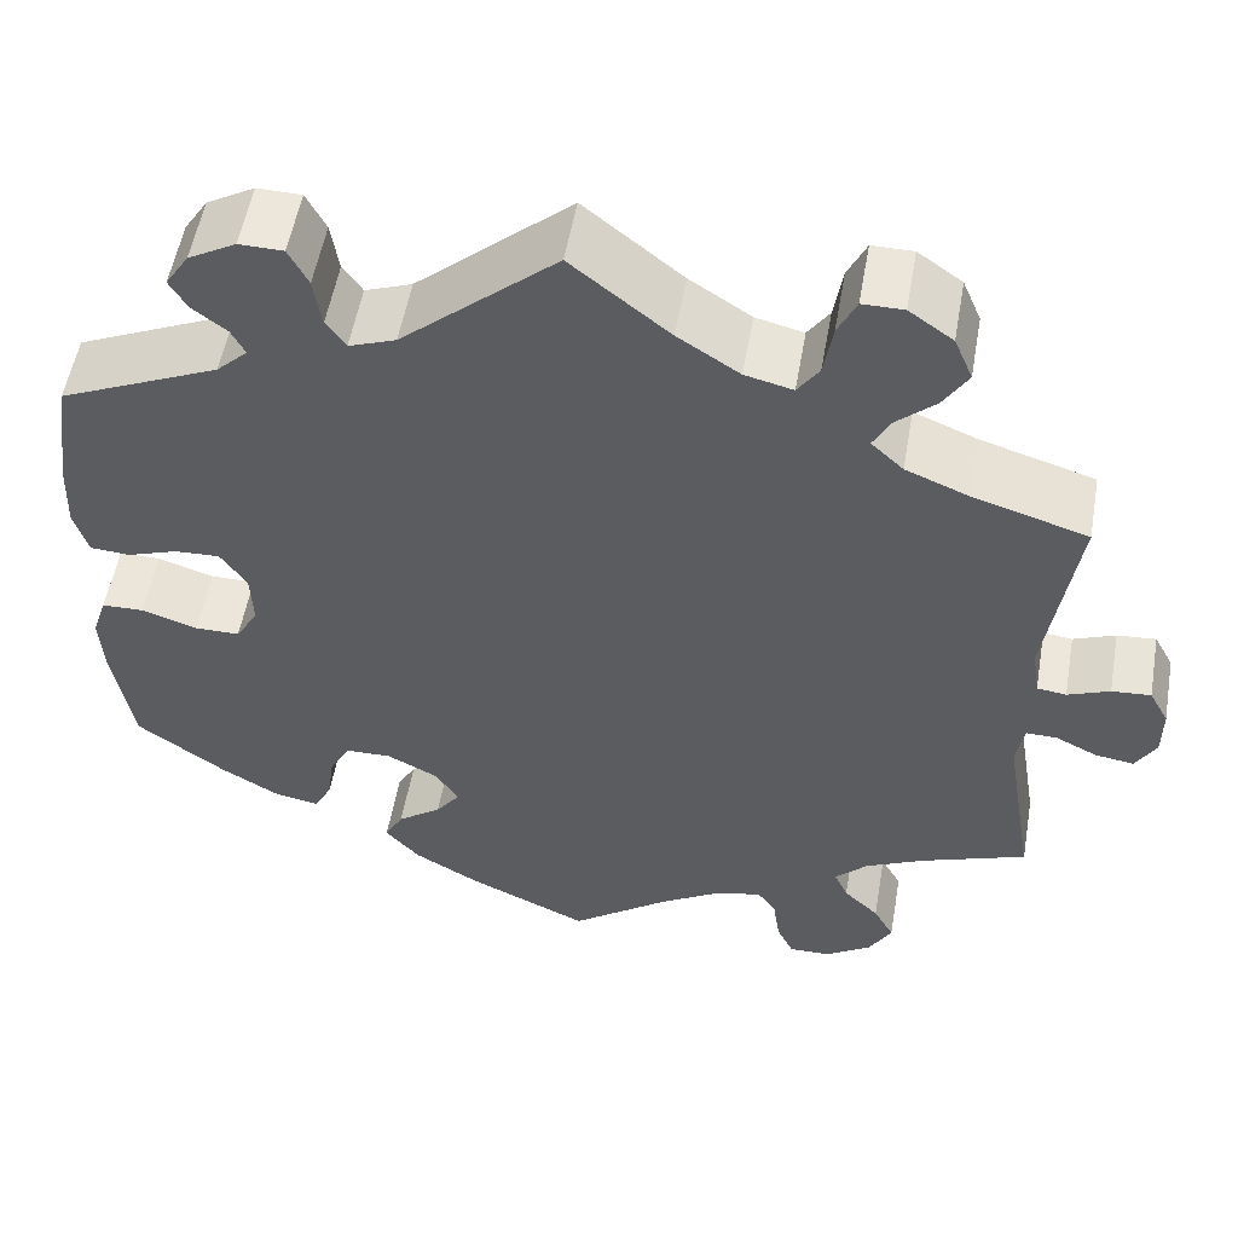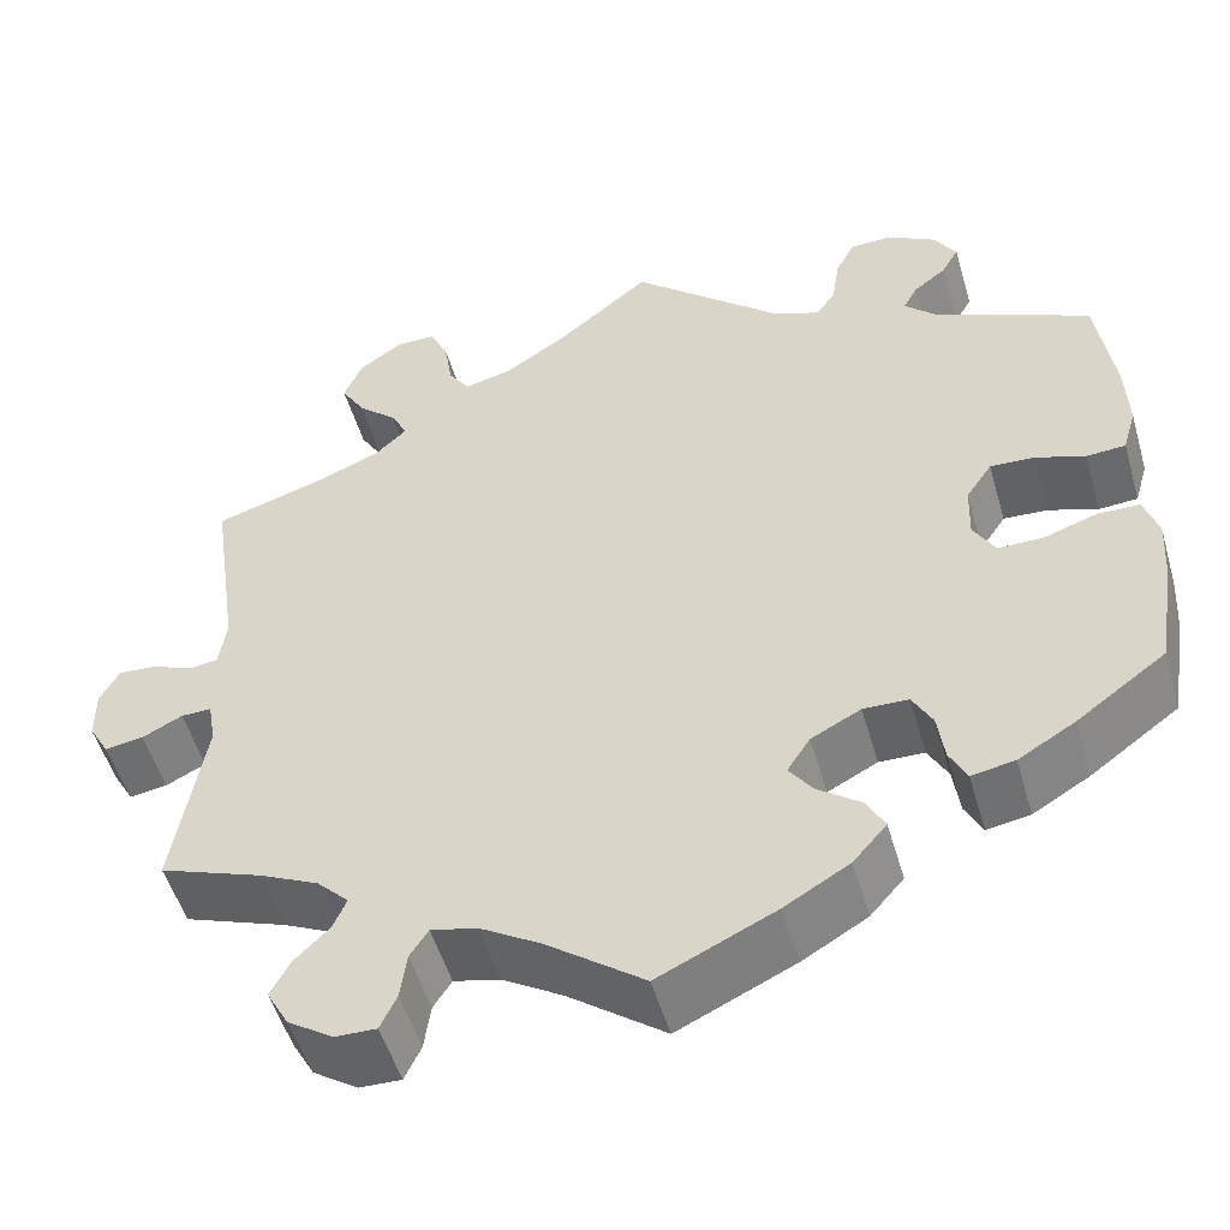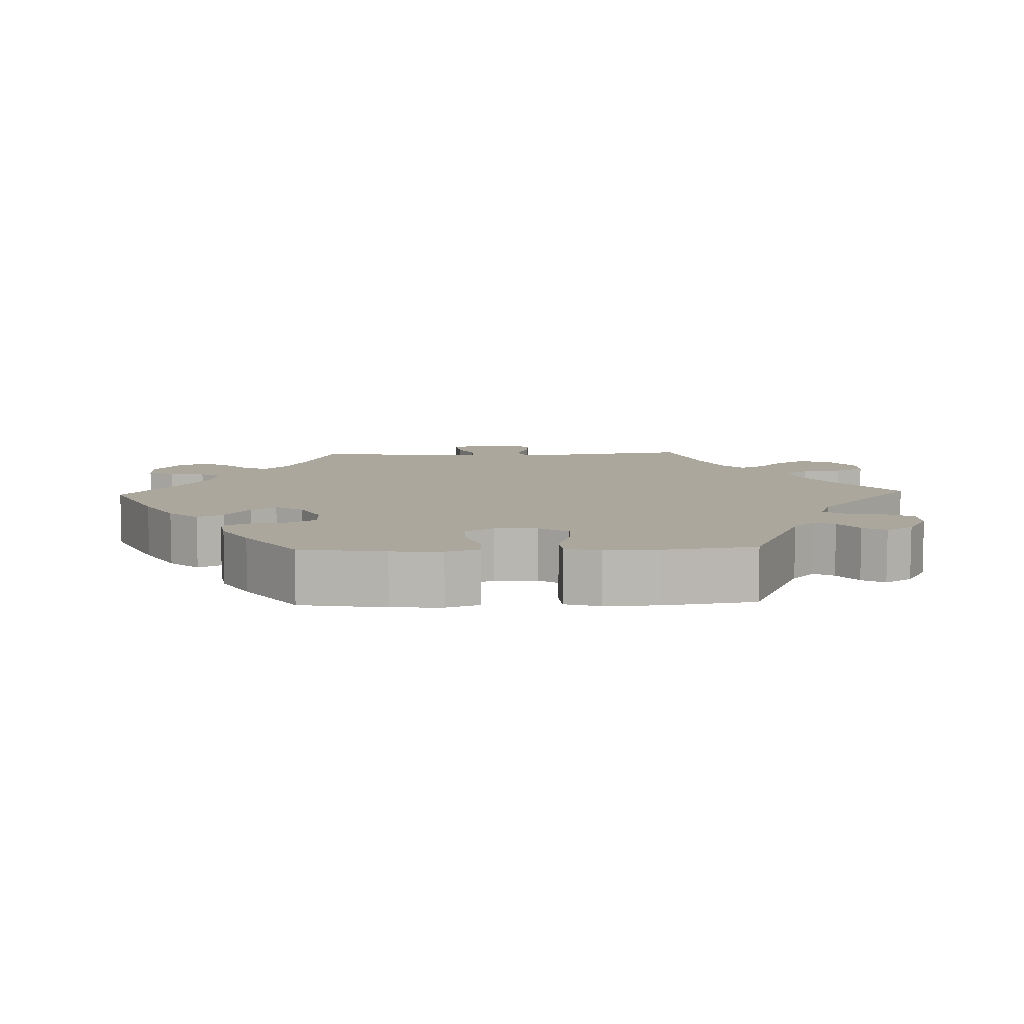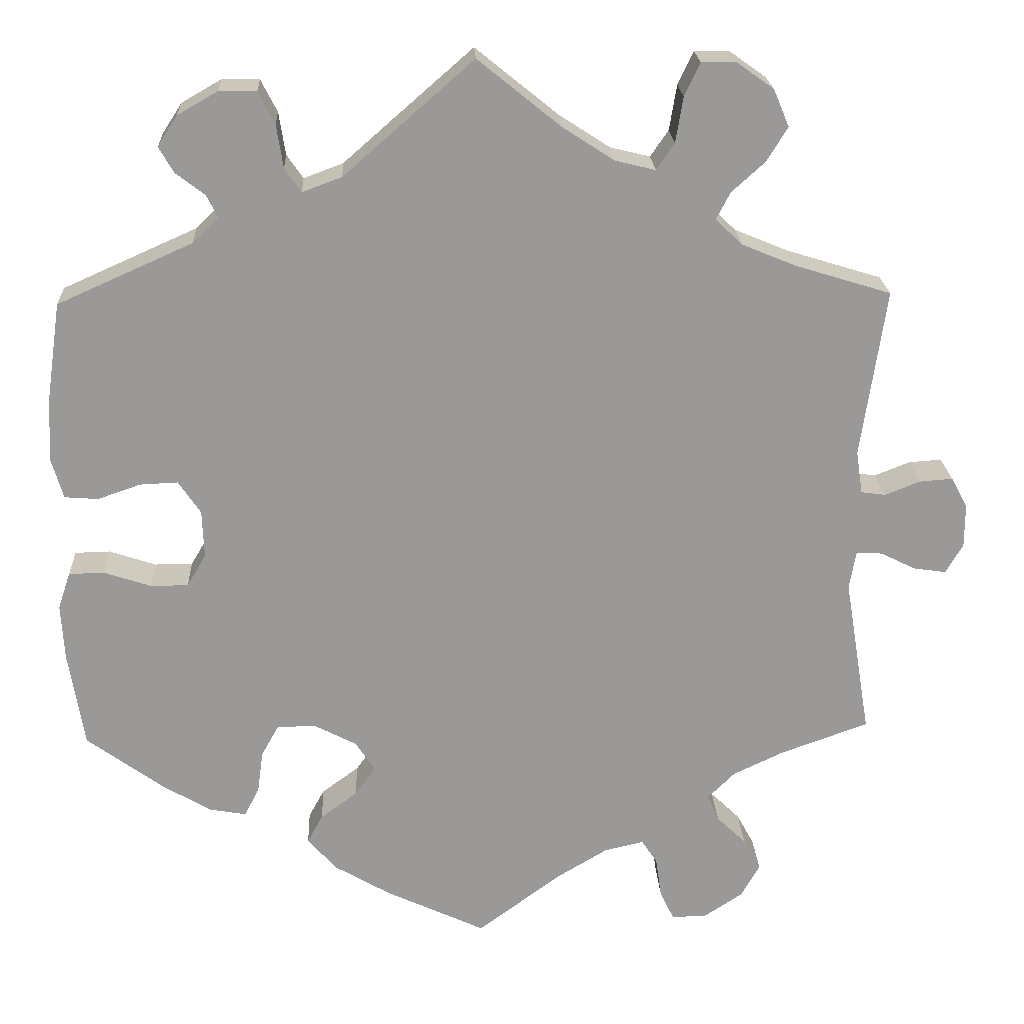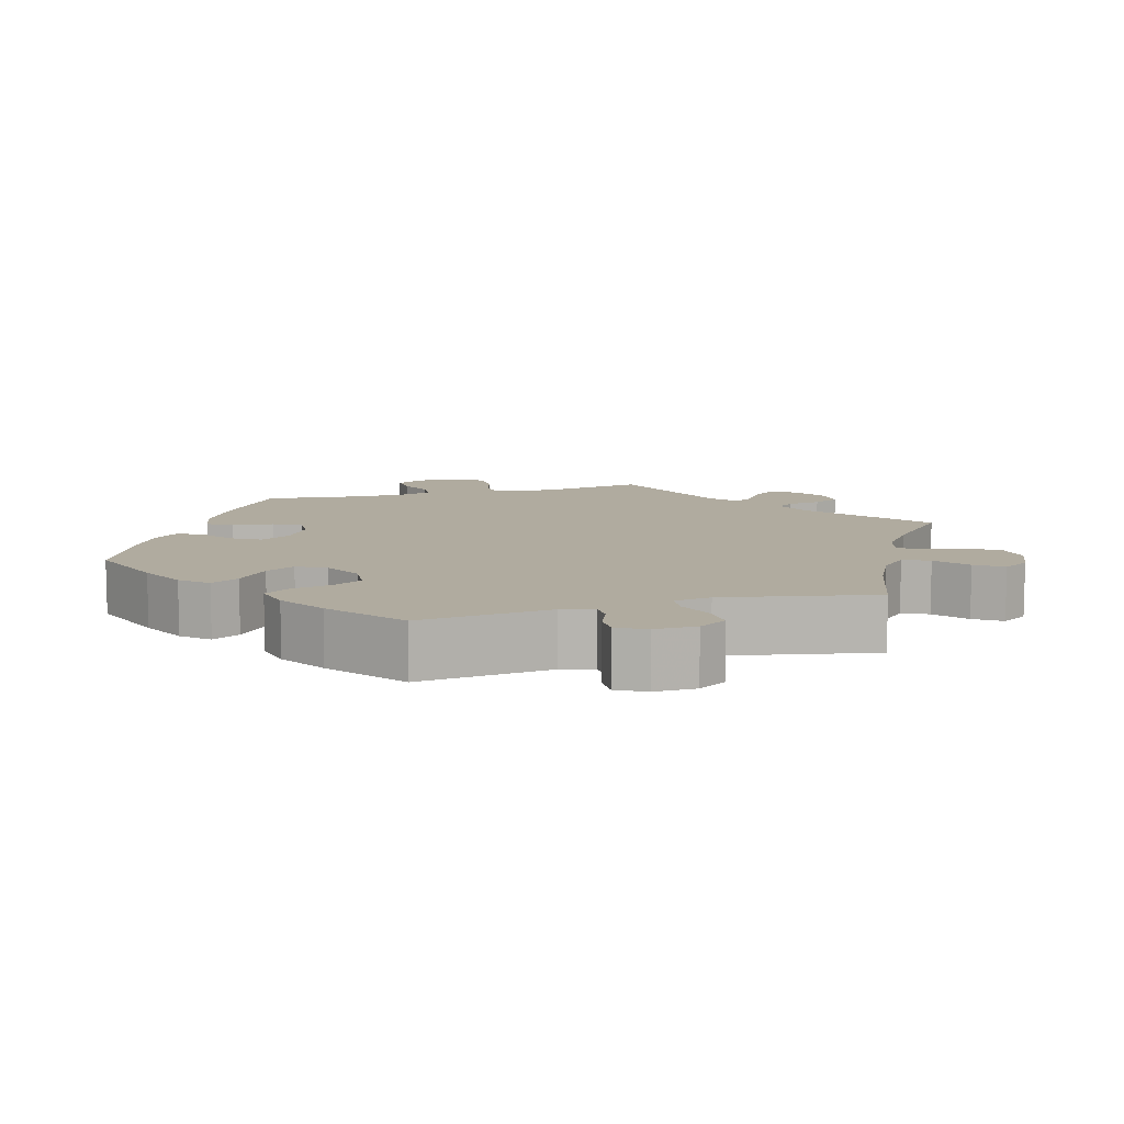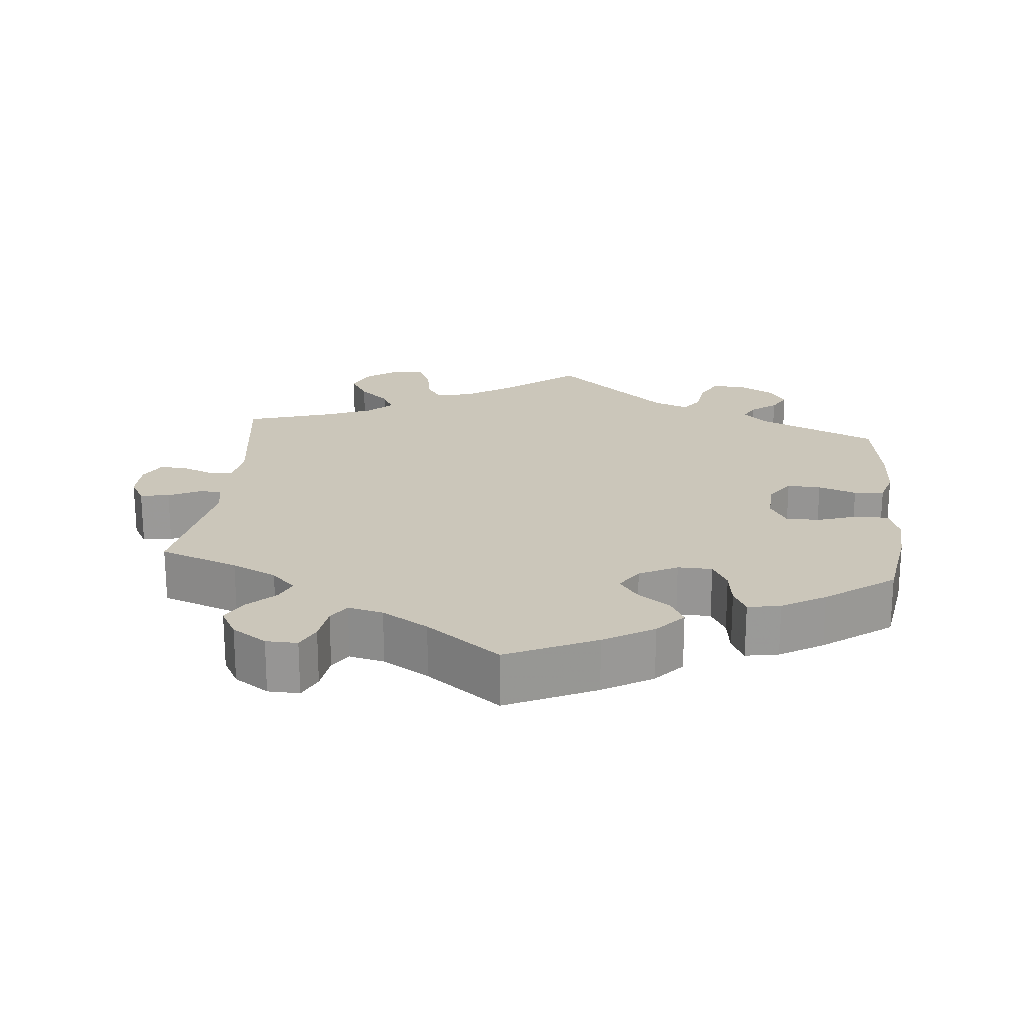
<metadata>
{"format":"obj","ext":"obj","renderer":"f3d","projection":"perspective","resolution":1024,"background":"white","views":[{"elev":54.3,"azim":9.9,"up":"+Z"},{"elev":-51.5,"azim":-163.9,"up":"+Z"},{"elev":8.4,"azim":-92.1,"up":"+Y"},{"elev":21.2,"azim":-2.7,"up":"+Z"},{"elev":9.7,"azim":-45.9,"up":"+Y"},{"elev":21.2,"azim":-174.3,"up":"+Y"}]}
</metadata>
<code>
v 0.1 0.07 0.497
v 0.163 0.07 0.456
v 0.212 0.07 0.444
v 0.234 0.07 0.476
v 0.243 0.07 0.531
v 0.262 0.07 0.571
v 0.304 0.07 0.571
v 0.349 0.07 0.539
v 0.368 0.07 0.494
v 0.343 0.07 0.453
v 0.302 0.07 0.416
v 0.285 0.07 0.383
v 0.318 0.07 0.352
v 0.383 0.07 0.325
v 0.5 0.07 0.289
v 0.47 0.07 0.084
v 0.478 0.07 0.032
v 0.508 0.07 0.028
v 0.551 0.07 0.045
v 0.591 0.07 0.048
v 0.611 0.07 0.011
v 0.611 0.07 -0.042
v 0.59 0.07 -0.078
v 0.55 0.07 -0.072
v 0.508 0.07 -0.051
v 0.476 0.07 -0.05
v 0.468 0.07 -0.096
v 0.5 0.07 -0.289
v 0.392 0.07 -0.328
v 0.331 0.07 -0.357
v 0.298 0.07 -0.39
v 0.312 0.07 -0.422
v 0.348 0.07 -0.457
v 0.369 0.07 -0.495
v 0.346 0.07 -0.536
v 0.299 0.07 -0.567
v 0.256 0.07 -0.568
v 0.239 0.07 -0.532
v 0.232 0.07 -0.483
v 0.213 0.07 -0.454
v 0.165 0.07 -0.465
v 0.102 0.07 -0.503
v 0.001 0.07 -0.578
v -0.121 0.07 -0.521
v -0.189 0.07 -0.481
v -0.224 0.07 -0.441
v -0.205 0.07 -0.406
v -0.16 0.07 -0.373
v -0.135 0.07 -0.339
v -0.159 0.07 -0.302
v -0.211 0.07 -0.275
v -0.258 0.07 -0.276
v -0.279 0.07 -0.314
v -0.286 0.07 -0.365
v -0.304 0.07 -0.4
v -0.349 0.07 -0.392
v -0.408 0.07 -0.357
v -0.501 0.07 -0.289
v -0.52 0.07 -0.173
v -0.524 0.07 -0.104
v -0.509 0.07 -0.059
v -0.466 0.07 -0.058
v -0.409 0.07 -0.077
v -0.363 0.07 -0.077
v -0.34 0.07 -0.038
v -0.342 0.07 0.02
v -0.369 0.07 0.06
v -0.415 0.07 0.058
v -0.467 0.07 0.04
v -0.508 0.07 0.043
v -0.522 0.07 0.091
v -0.519 0.07 0.165
v -0.501 0.07 0.289
v -0.337 0.07 0.362
v -0.305 0.07 0.393
v -0.319 0.07 0.42
v -0.354 0.07 0.447
v -0.372 0.07 0.478
v -0.348 0.07 0.515
v -0.299 0.07 0.543
v -0.254 0.07 0.542
v -0.234 0.07 0.503
v -0.226 0.07 0.451
v -0.206 0.07 0.422
v -0.158 0.07 0.44
v 0 0.07 0.578
v 0.1 0 0.497
v 0.163 0 0.456
v 0.212 0 0.444
v 0.234 0 0.476
v 0.243 0 0.531
v 0.262 0 0.571
v 0.304 0 0.571
v 0.349 0 0.539
v 0.368 0 0.494
v 0.343 0 0.453
v 0.302 0 0.416
v 0.285 0 0.383
v 0.318 0 0.352
v 0.383 0 0.325
v 0.5 0 0.289
v 0.47 0 0.084
v 0.478 0 0.032
v 0.508 0 0.028
v 0.551 0 0.045
v 0.591 0 0.048
v 0.611 0 0.011
v 0.611 0 -0.042
v 0.59 0 -0.078
v 0.55 0 -0.072
v 0.508 0 -0.051
v 0.476 0 -0.05
v 0.468 0 -0.096
v 0.5 0 -0.289
v 0.392 0 -0.328
v 0.331 0 -0.357
v 0.298 0 -0.39
v 0.312 0 -0.422
v 0.348 0 -0.457
v 0.369 0 -0.495
v 0.346 0 -0.536
v 0.299 0 -0.567
v 0.256 0 -0.568
v 0.239 0 -0.532
v 0.232 0 -0.483
v 0.213 0 -0.454
v 0.165 0 -0.465
v 0.102 0 -0.503
v 0.001 0 -0.578
v -0.121 0 -0.521
v -0.189 0 -0.481
v -0.224 0 -0.441
v -0.205 0 -0.406
v -0.16 0 -0.373
v -0.135 0 -0.339
v -0.159 0 -0.302
v -0.211 0 -0.275
v -0.258 0 -0.276
v -0.279 0 -0.314
v -0.286 0 -0.365
v -0.304 0 -0.4
v -0.349 0 -0.392
v -0.408 0 -0.357
v -0.501 0 -0.289
v -0.52 0 -0.173
v -0.524 0 -0.104
v -0.509 0 -0.059
v -0.466 0 -0.058
v -0.409 0 -0.077
v -0.363 0 -0.077
v -0.34 0 -0.038
v -0.342 0 0.02
v -0.369 0 0.06
v -0.415 0 0.058
v -0.467 0 0.04
v -0.508 0 0.043
v -0.522 0 0.091
v -0.519 0 0.165
v -0.501 0 0.289
v -0.337 0 0.362
v -0.305 0 0.393
v -0.319 0 0.42
v -0.354 0 0.447
v -0.372 0 0.478
v -0.348 0 0.515
v -0.299 0 0.543
v -0.254 0 0.542
v -0.234 0 0.503
v -0.226 0 0.451
v -0.206 0 0.422
v -0.158 0 0.44
v 0 0 0.578
f 85 86 1
f 84 85 1 2
f 80 81 82 83
f 80 83 84
f 79 80 84
f 76 77 78 79
f 75 76 79 84
f 74 75 84 2
f 68 69 70 71
f 67 68 71 72
f 60 61 62 63
f 60 63 64
f 59 60 64
f 58 59 64
f 57 58 64
f 56 57 64 65
f 53 54 55 56
f 52 53 56 65
f 45 46 47 48
f 45 48 49
f 42 43 44 45
f 41 42 45 49
f 40 41 49 50
f 36 37 38 39
f 36 39 40
f 35 36 40
f 32 33 34 35
f 31 32 35 40
f 30 31 40 50
f 27 28 29
f 26 27 29 30
f 22 23 24 25
f 22 25 26
f 21 22 26
f 18 19 20 21
f 17 18 21 26
f 16 17 26 30
f 14 15 16 30
f 8 9 10 11
f 8 11 12
f 7 8 12
f 4 5 6 7
f 3 4 7 12
f 2 3 12 13
f 67 72 73 74
f 66 67 74 2
f 51 52 65 66
f 51 66 2 13
f 30 50 51
f 13 14 30 51
f 87 172 171
f 88 87 171 170
f 169 168 167 166
f 170 169 166
f 170 166 165
f 165 164 163 162
f 170 165 162 161
f 88 170 161 160
f 157 156 155 154
f 158 157 154 153
f 149 148 147 146
f 150 149 146
f 150 146 145
f 150 145 144
f 150 144 143
f 151 150 143 142
f 142 141 140 139
f 151 142 139 138
f 134 133 132 131
f 135 134 131
f 131 130 129 128
f 135 131 128 127
f 136 135 127 126
f 125 124 123 122
f 126 125 122
f 126 122 121
f 121 120 119 118
f 126 121 118 117
f 136 126 117 116
f 115 114 113
f 116 115 113 112
f 111 110 109 108
f 112 111 108
f 112 108 107
f 107 106 105 104
f 112 107 104 103
f 116 112 103 102
f 116 102 101 100
f 97 96 95 94
f 98 97 94
f 98 94 93
f 93 92 91 90
f 98 93 90 89
f 99 98 89 88
f 160 159 158 153
f 88 160 153 152
f 152 151 138 137
f 99 88 152 137
f 137 136 116
f 137 116 100 99
f 1 87 88 2
f 2 88 89 3
f 3 89 90 4
f 4 90 91 5
f 5 91 92 6
f 6 92 93 7
f 7 93 94 8
f 8 94 95 9
f 9 95 96 10
f 10 96 97 11
f 11 97 98 12
f 12 98 99 13
f 13 99 100 14
f 14 100 101 15
f 15 101 102 16
f 16 102 103 17
f 17 103 104 18
f 18 104 105 19
f 19 105 106 20
f 20 106 107 21
f 21 107 108 22
f 22 108 109 23
f 23 109 110 24
f 24 110 111 25
f 25 111 112 26
f 26 112 113 27
f 27 113 114 28
f 28 114 115 29
f 29 115 116 30
f 30 116 117 31
f 31 117 118 32
f 32 118 119 33
f 33 119 120 34
f 34 120 121 35
f 35 121 122 36
f 36 122 123 37
f 37 123 124 38
f 38 124 125 39
f 39 125 126 40
f 40 126 127 41
f 41 127 128 42
f 42 128 129 43
f 43 129 130 44
f 44 130 131 45
f 45 131 132 46
f 46 132 133 47
f 47 133 134 48
f 48 134 135 49
f 49 135 136 50
f 50 136 137 51
f 51 137 138 52
f 52 138 139 53
f 53 139 140 54
f 54 140 141 55
f 55 141 142 56
f 56 142 143 57
f 57 143 144 58
f 58 144 145 59
f 59 145 146 60
f 60 146 147 61
f 61 147 148 62
f 62 148 149 63
f 63 149 150 64
f 64 150 151 65
f 65 151 152 66
f 66 152 153 67
f 67 153 154 68
f 68 154 155 69
f 69 155 156 70
f 70 156 157 71
f 71 157 158 72
f 72 158 159 73
f 73 159 160 74
f 74 160 161 75
f 75 161 162 76
f 76 162 163 77
f 77 163 164 78
f 78 164 165 79
f 79 165 166 80
f 80 166 167 81
f 81 167 168 82
f 82 168 169 83
f 83 169 170 84
f 84 170 171 85
f 85 171 172 86
f 86 172 87 1

</code>
